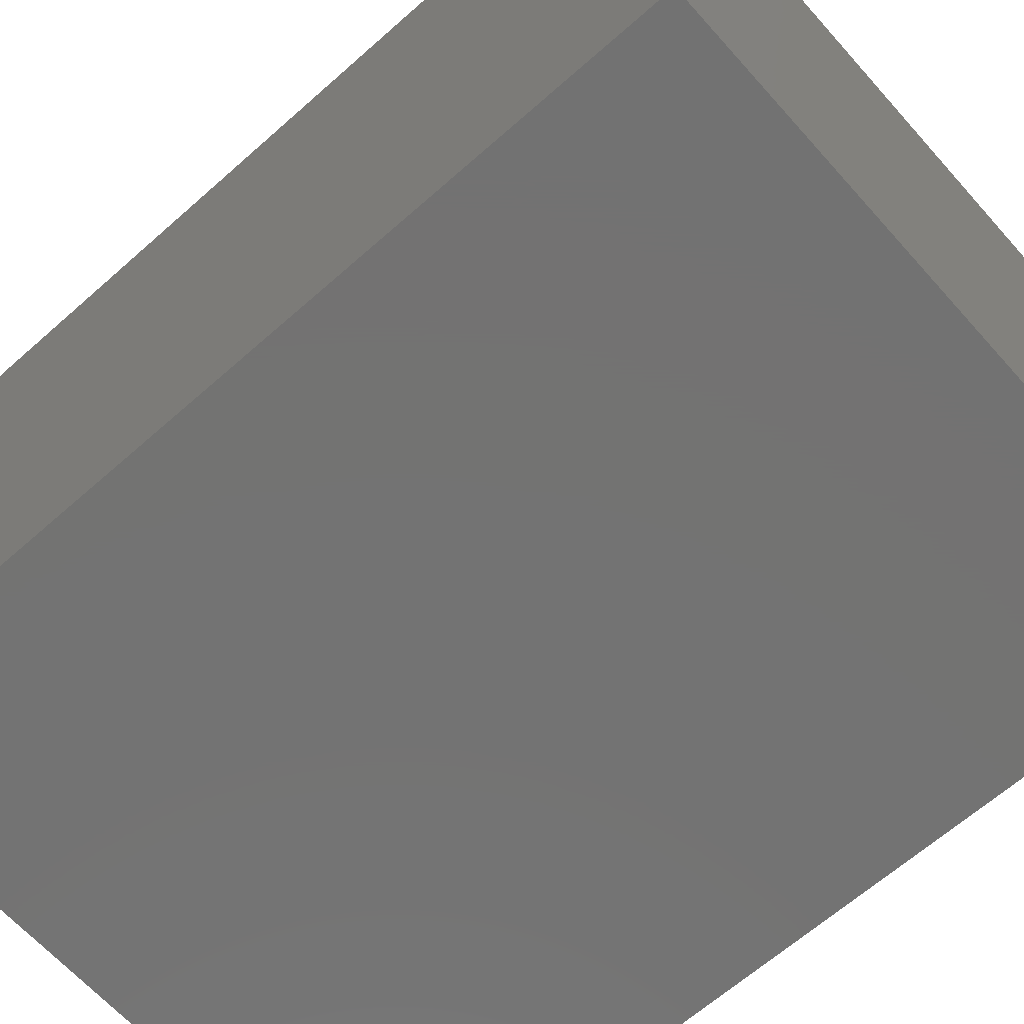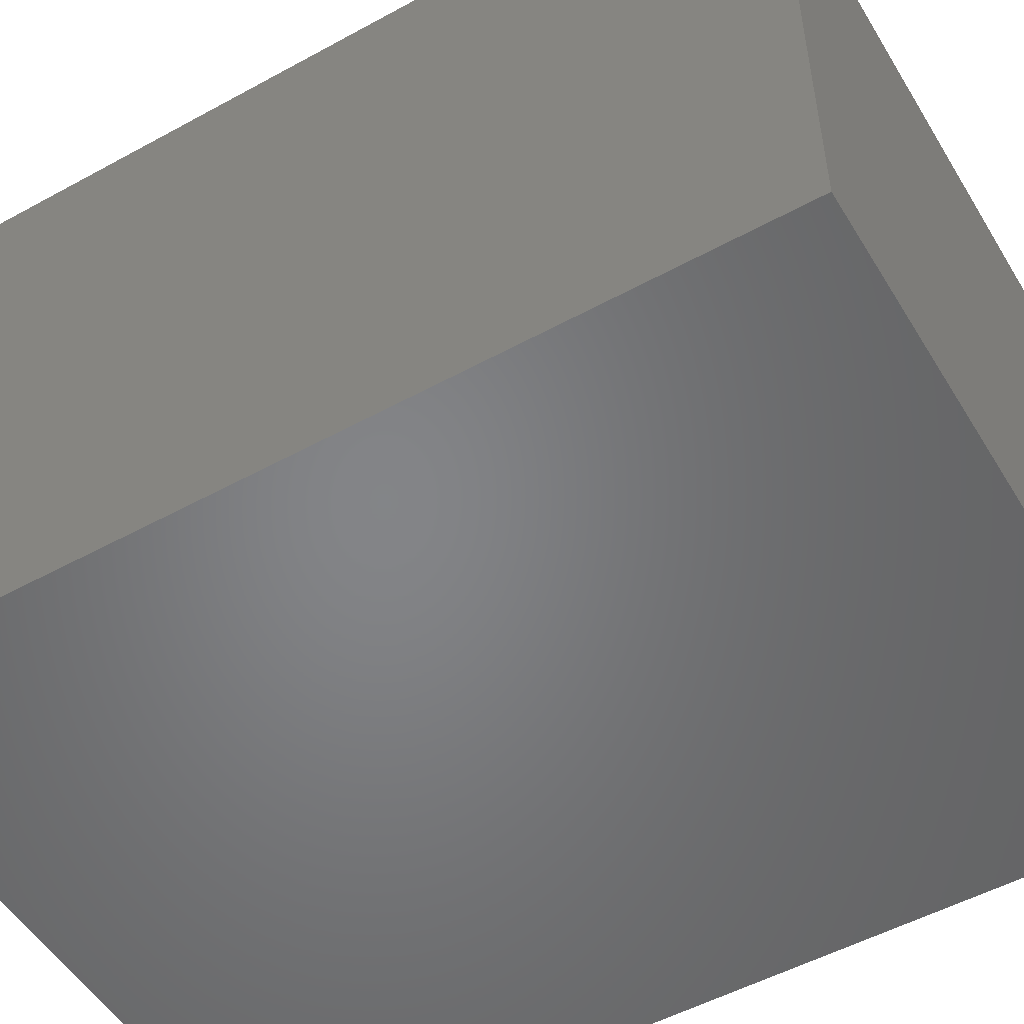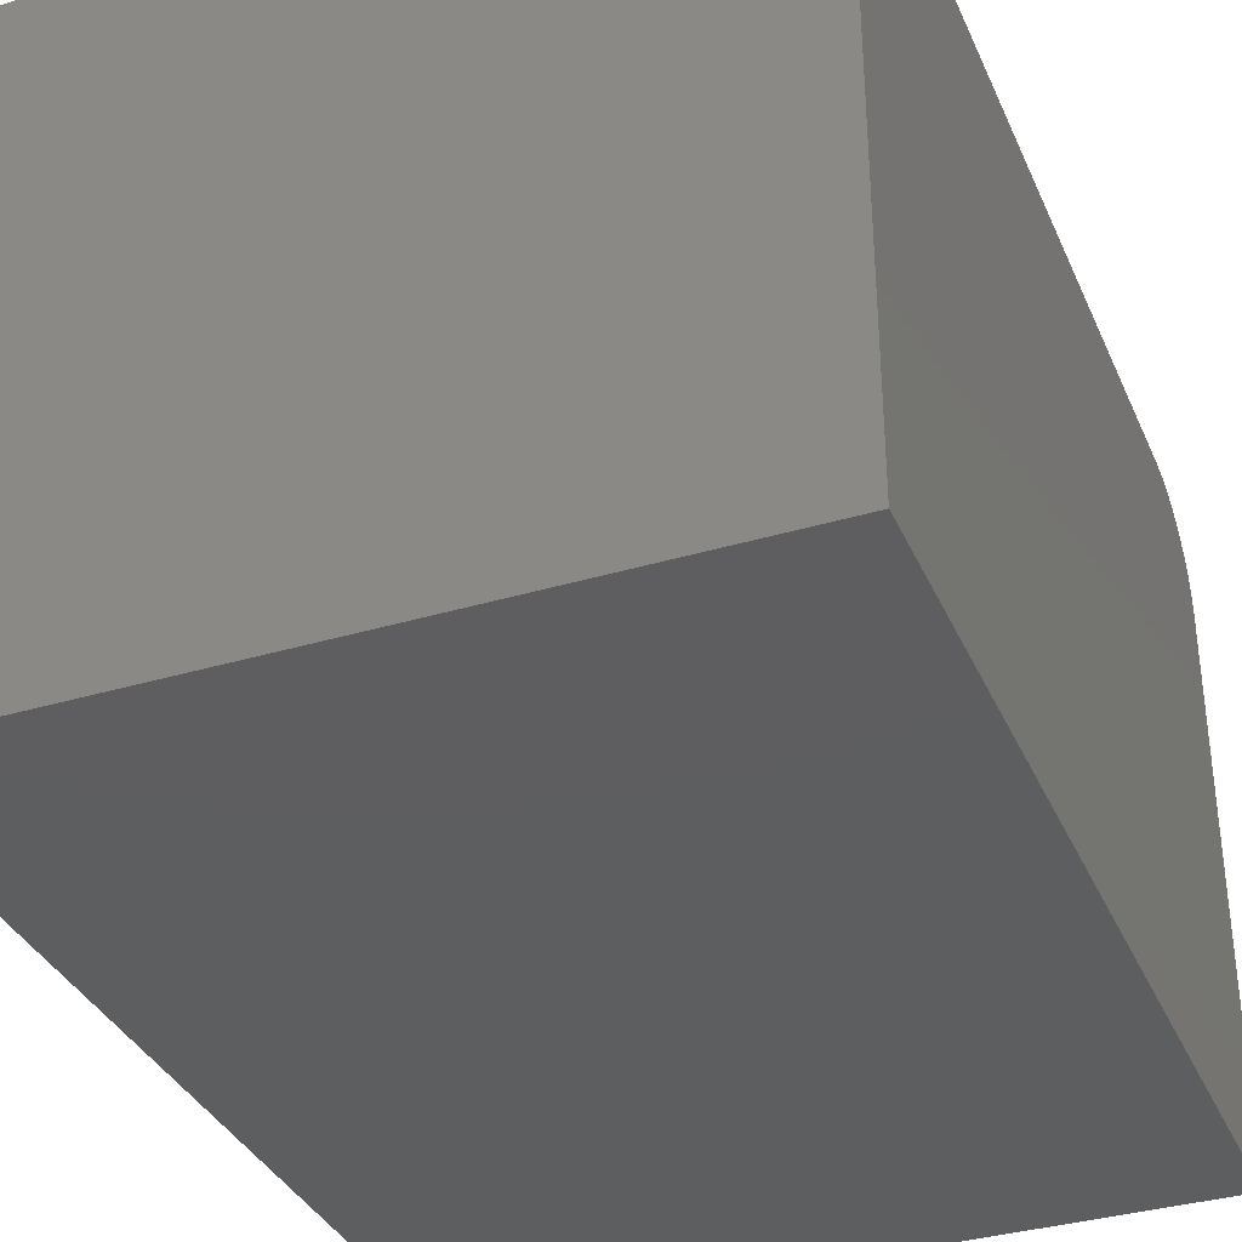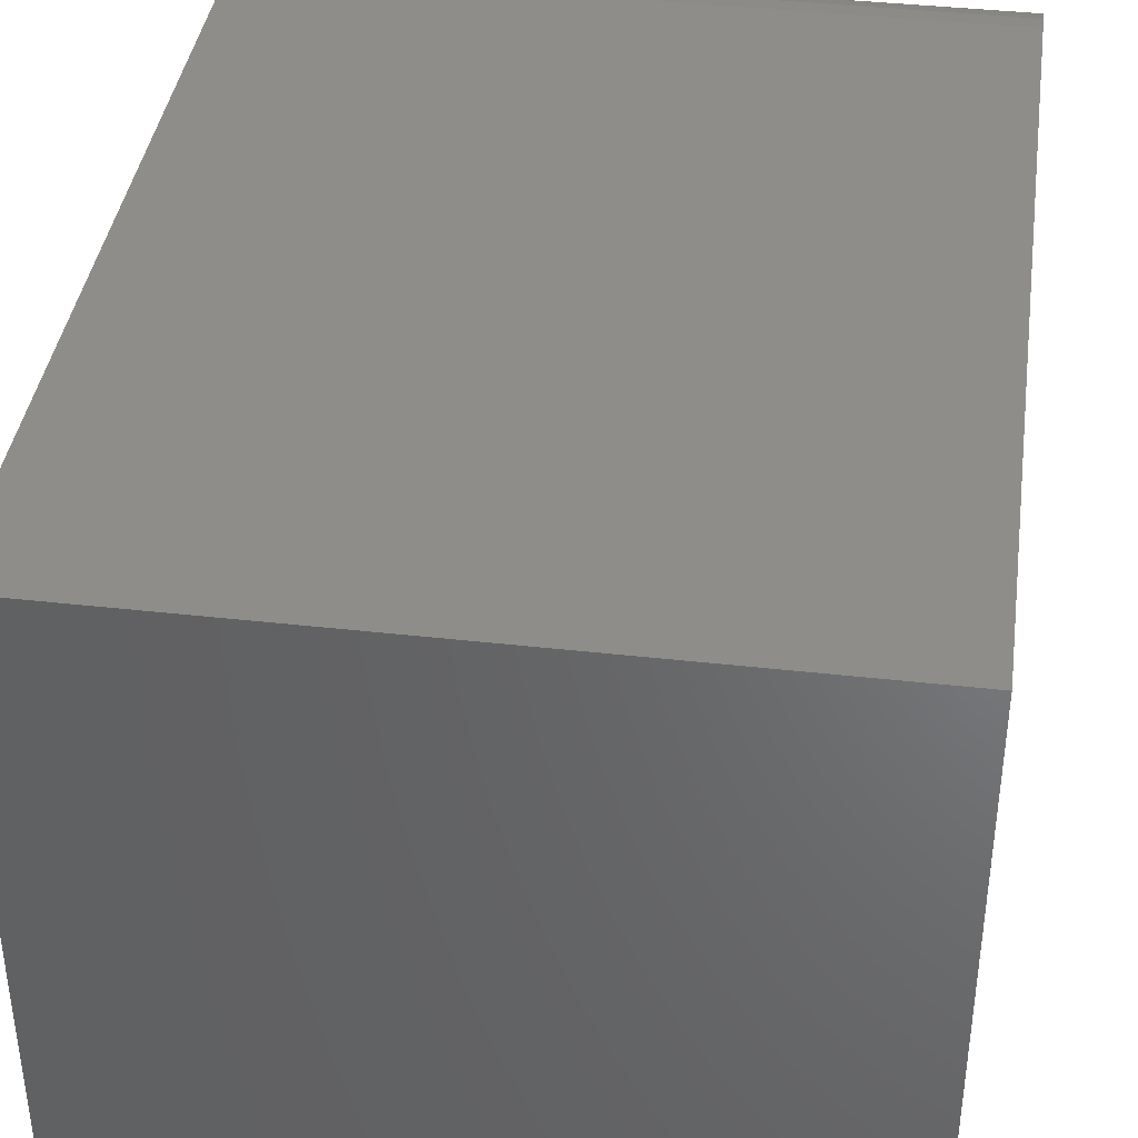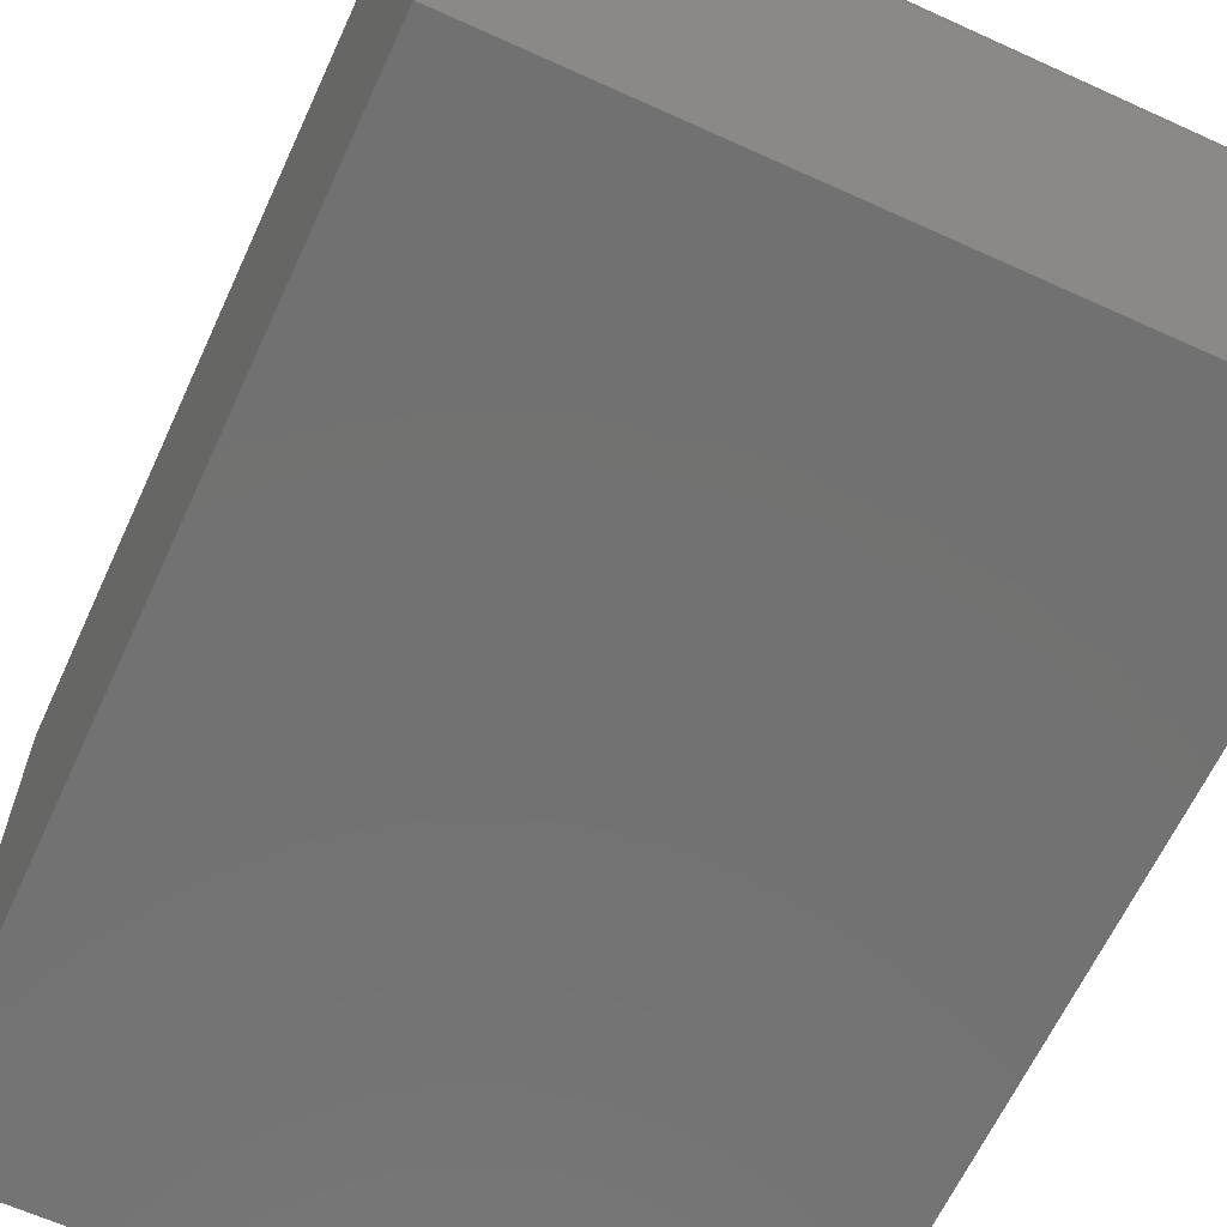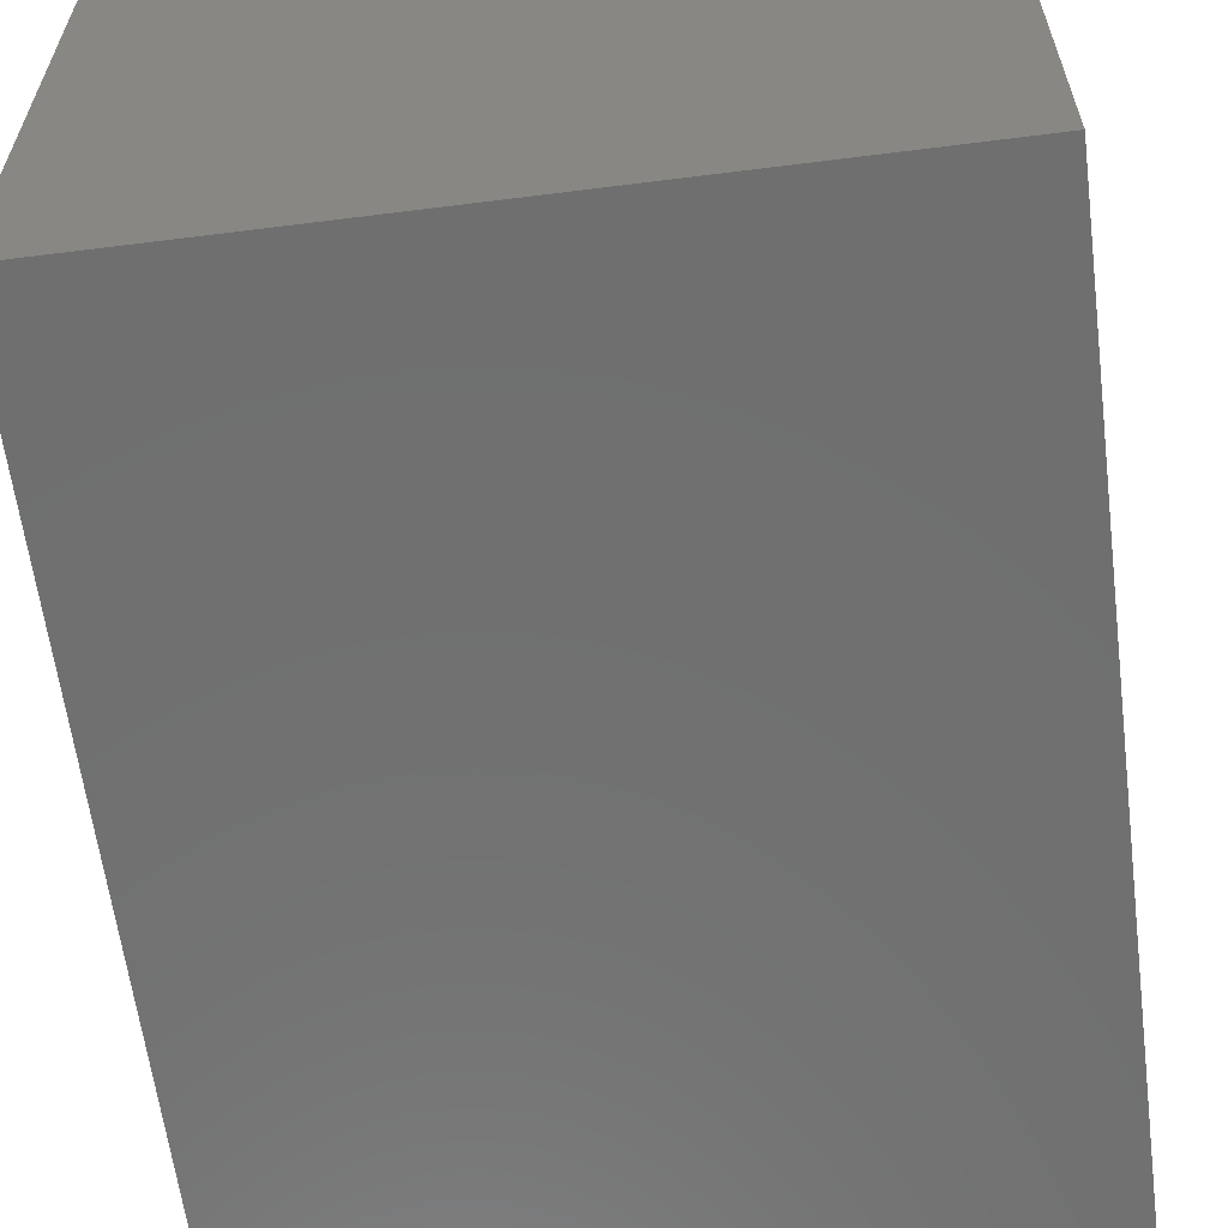
<metadata>
{"format":"stl","ext":"stl","renderer":"f3d","projection":"perspective","resolution":1024,"background":"white","views":[{"elev":-64.9,"azim":-48.3,"up":"+Z"},{"elev":-52.1,"azim":120.6,"up":"+Z"},{"elev":-35.4,"azim":21.6,"up":"+Z"},{"elev":39.5,"azim":8.0,"up":"+Z"},{"elev":-63.8,"azim":155.3,"up":"+Z"},{"elev":-61.6,"azim":7.3,"up":"+Z"}]}
</metadata>
<code>
# stl→obj: 24 verts, 44 faces
v -0.75 0 0.04688
v -0.75 1.115e-17 0.2255
v -0.5234 2.515e-17 0.04688
v -0.5234 3.631e-17 0.2255
v -0.75 -0.005267 0.2429
v -0.75 -0.01929 0.2544
v -0.75 -0.01389 0.2515
v -0.75 -0.009153 0.2476
v -0.75 -0.3047 0.04688
v -0.75 -0.3047 0.2567
v -0.75 -0.03125 0.2567
v -0.75 -0.02515 0.2561
v -0.75 -0.002379 0.2375
v -0.75 -0.0006005 0.2316
v -0.5234 -0.03125 0.2567
v -0.5234 -0.3047 0.2567
v -0.5234 -0.002379 0.2375
v -0.5234 -0.0006005 0.2316
v -0.5234 -0.01389 0.2515
v -0.5234 -0.01929 0.2544
v -0.5234 -0.005267 0.2429
v -0.5234 -0.009153 0.2476
v -0.5234 -0.3047 0.04688
v -0.5234 -0.02515 0.2561
f 1 2 3
f 3 2 4
f 5 6 7
f 5 7 8
f 9 10 11
f 9 11 12
f 9 12 1
f 12 6 5
f 12 5 13
f 12 13 14
f 12 14 2
f 12 2 1
f 15 11 16
f 16 11 10
f 4 17 3
f 4 18 17
f 19 20 21
f 21 22 19
f 23 3 24
f 23 24 15
f 23 15 16
f 24 3 17
f 24 17 21
f 24 21 20
f 4 2 18
f 18 2 14
f 18 14 17
f 17 14 13
f 17 13 21
f 21 13 5
f 21 5 22
f 22 5 8
f 22 8 19
f 19 8 7
f 19 7 20
f 20 7 6
f 20 6 24
f 24 6 12
f 24 12 15
f 15 12 11
f 9 23 10
f 10 23 16
f 1 3 9
f 9 3 23

</code>
